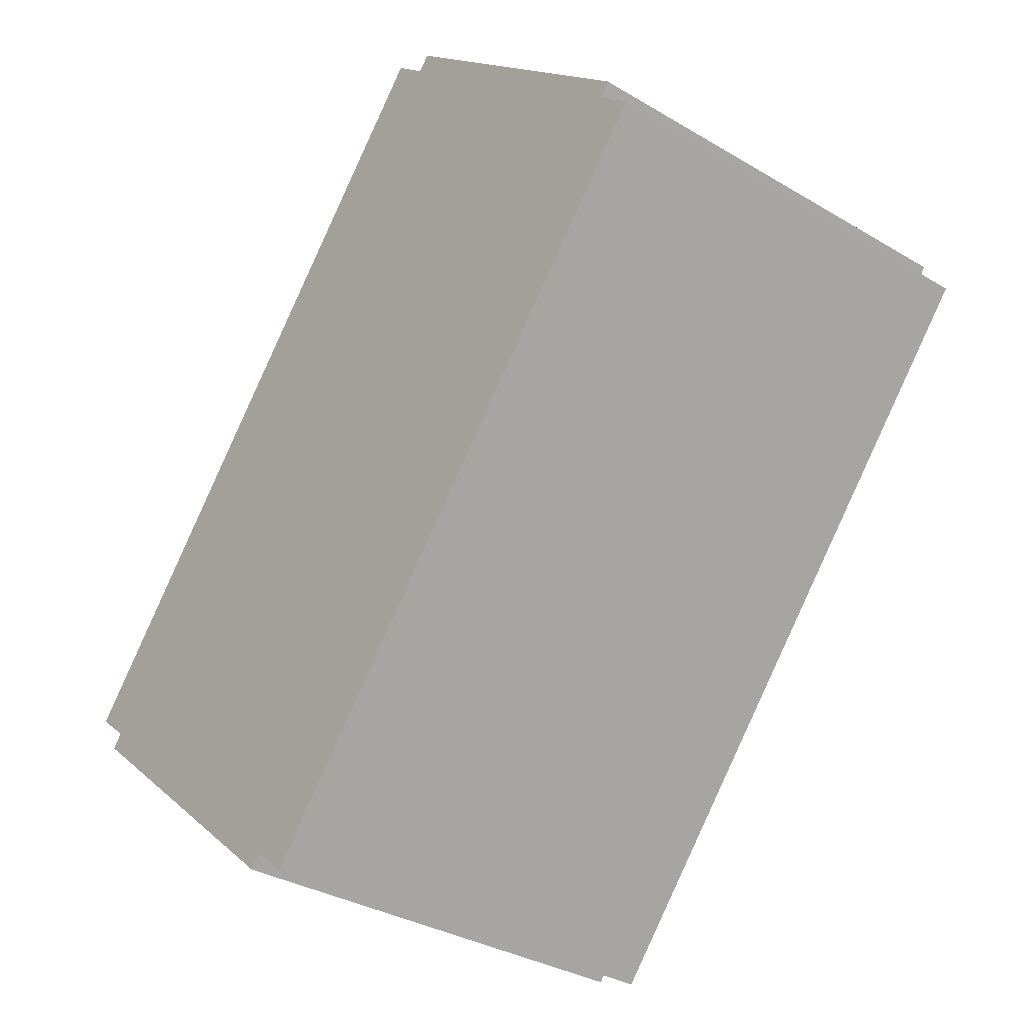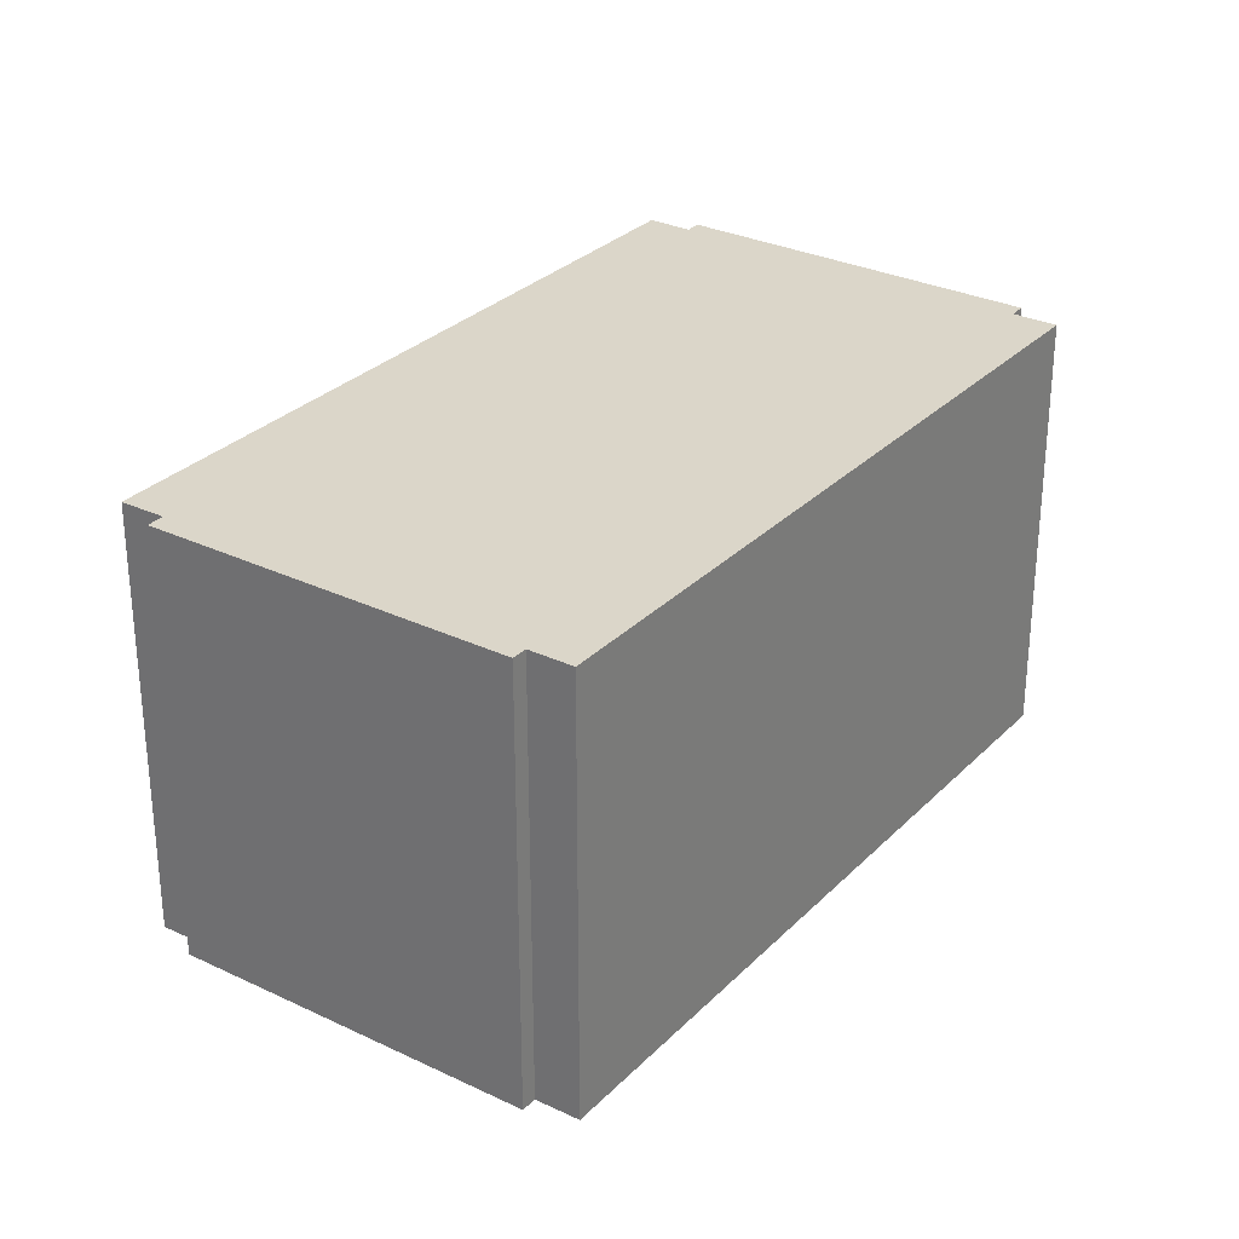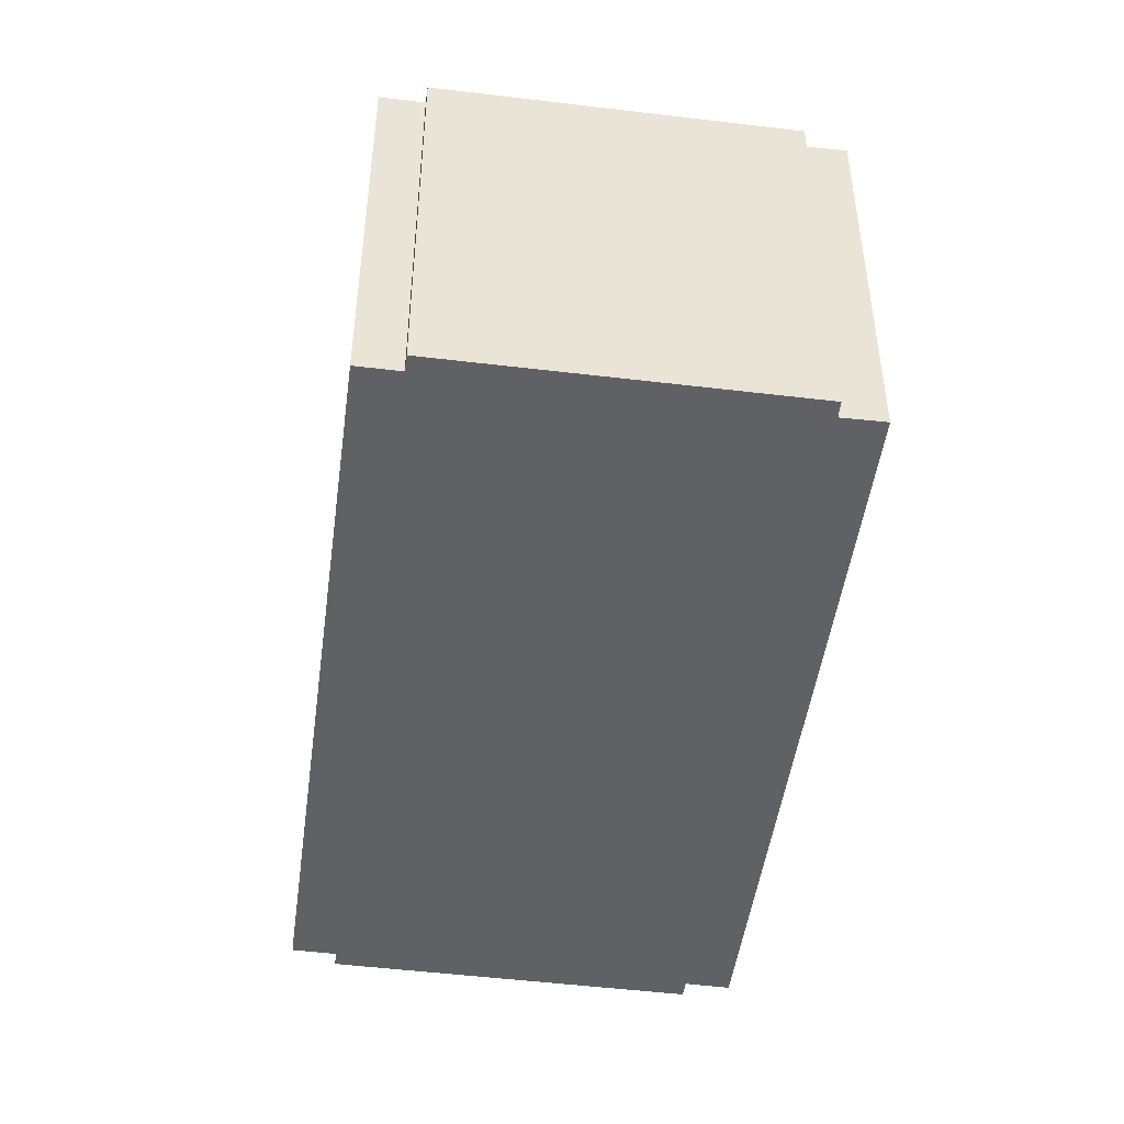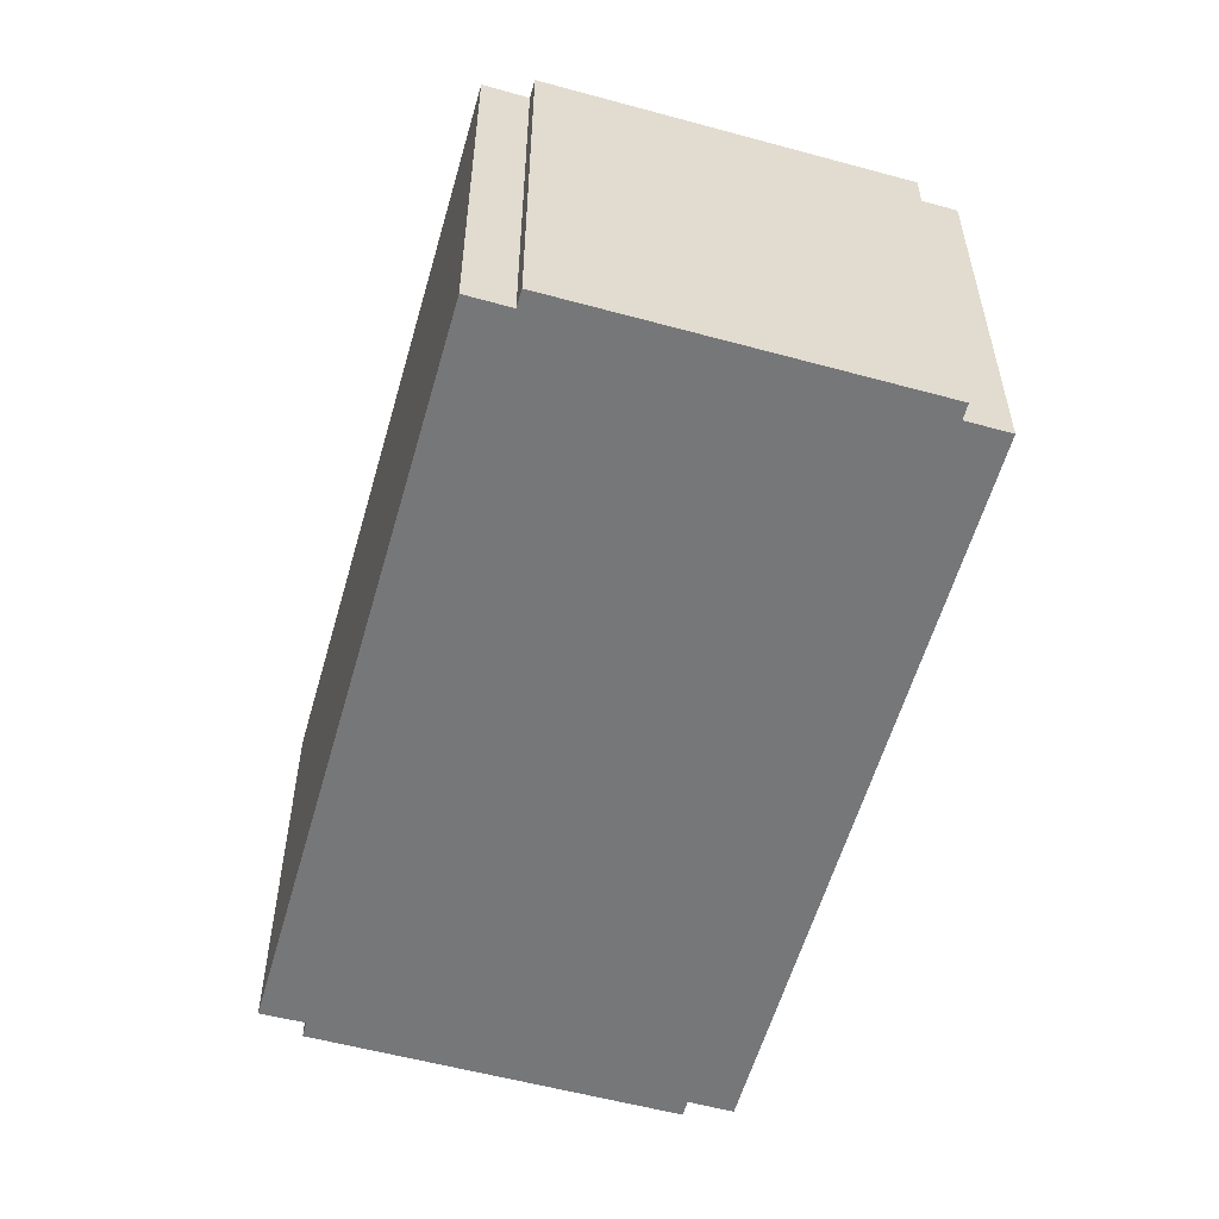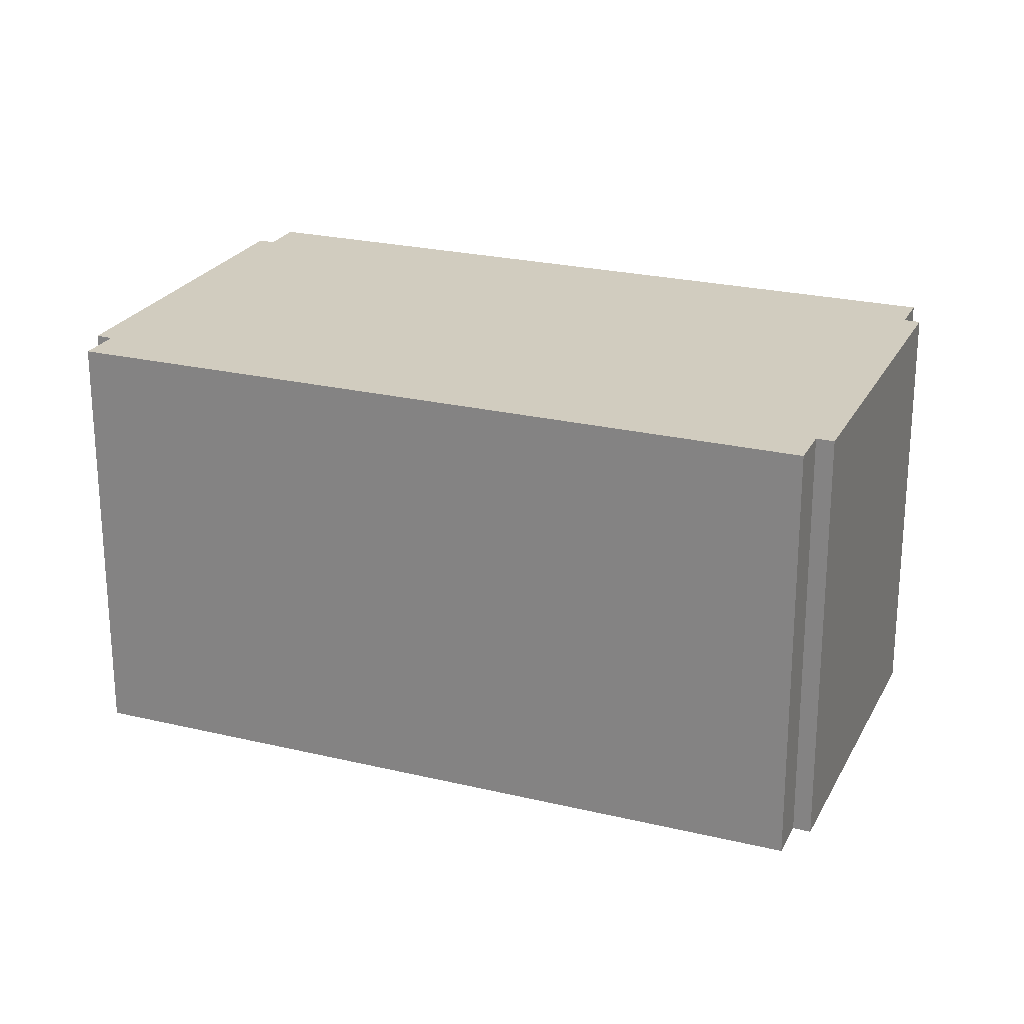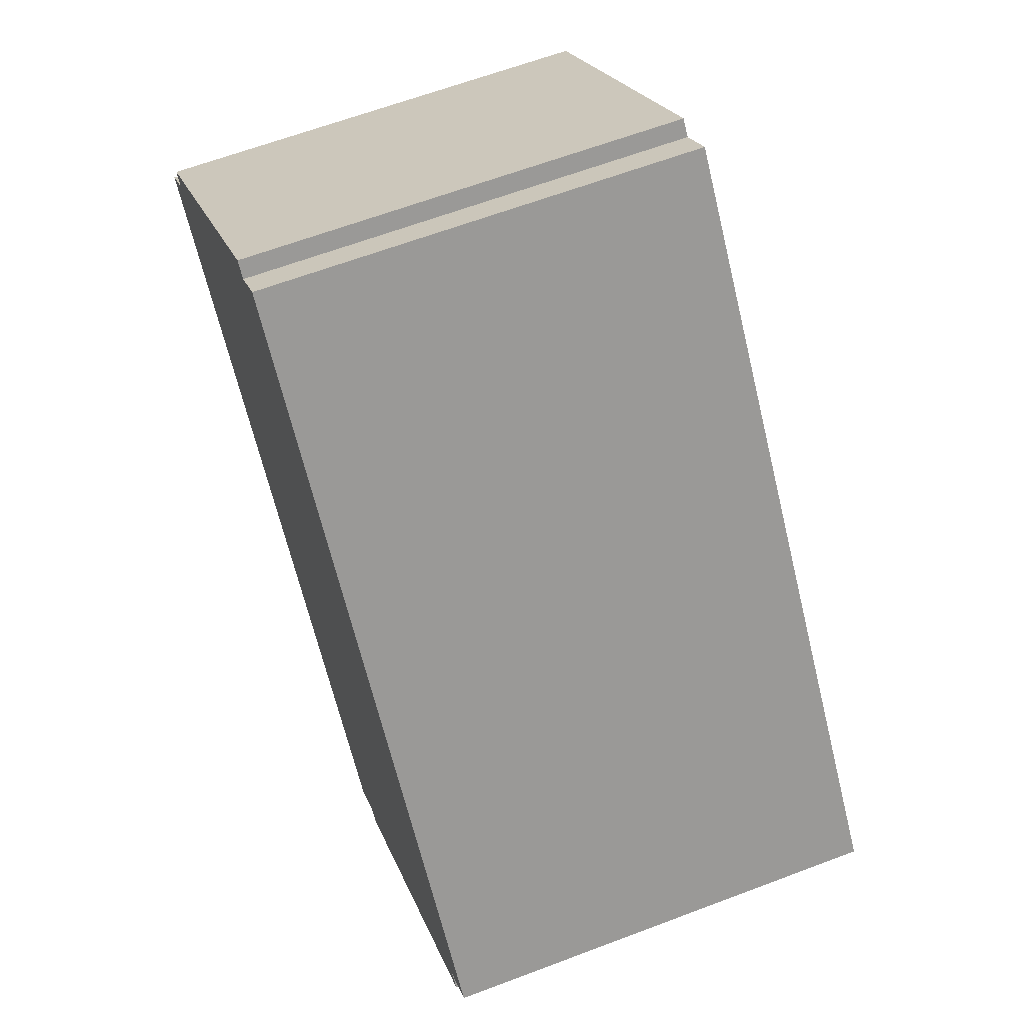
<metadata>
{"format":"obj","ext":"obj","renderer":"f3d","projection":"perspective","resolution":1024,"background":"white","views":[{"elev":-33.1,"azim":50.6,"up":"+Z"},{"elev":29.7,"azim":75.6,"up":"+Y"},{"elev":-48.4,"azim":-147.3,"up":"+Y"},{"elev":-57.1,"azim":24.7,"up":"+Y"},{"elev":23.9,"azim":-27.7,"up":"+Y"},{"elev":63.2,"azim":-111.0,"up":"+Z"}]}
</metadata>
<code>
v  18.16 9.444 7.21
v  17.93 9.444 6.935
v  11.99 9.444 12.49
v  10.97 9.444 12.86
v  0.771 9.444 -0.634
v  0 9.444 5.783e-16
v  2.942 9.444 -2.965
v  4.853 9.444 -4.587
v  6.735 9.444 -6.187
v  6.982 9.444 -5.901
v  7.748 9.444 -6.557
v  8.14 9.444 -6.097
v  11.74 9.444 12.19
v  18.69 9.444 6.281
v  0.537 9.444 -0.923
v  7.748 4.015e-16 -6.557
v  6.982 3.613e-16 -5.901
v  6.735 3.788e-16 -6.187
v  2.942 1.816e-16 -2.965
v  0.537 5.652e-17 -0.923
v  4.853 2.809e-16 -4.587
v  0.771 3.882e-17 -0.634
v  0 0 0
v  18.16 -4.415e-16 7.21
v  17.93 -4.246e-16 6.935
v  8.14 3.733e-16 -6.097
v  18.69 -3.846e-16 6.281
v  10.97 -7.871e-16 12.86
v  11.74 -7.465e-16 12.19
v  11.99 -7.649e-16 12.49
g defaultobject
f 1 2 3
f 4 5 6
f 5 4 7
f 7 4 8
f 8 4 9
f 9 4 10
f 10 4 11
f 11 4 12
f 12 4 13
f 12 13 14
f 14 13 2
f 2 13 3
f 7 15 5
f 16 10 11
f 10 16 17
f 18 8 9
f 8 18 7
f 7 18 15
f 15 18 19
f 15 19 20
f 19 18 21
f 22 6 5
f 6 22 23
f 17 9 10
f 9 17 18
f 24 2 1
f 2 24 25
f 12 16 11
f 16 12 14
f 16 14 26
f 26 14 27
f 20 5 15
f 5 20 22
f 23 4 6
f 4 23 28
f 29 3 13
f 3 29 30
f 28 13 4
f 13 28 29
f 30 1 3
f 1 30 24
f 25 14 2
f 14 25 27
f 18 17 21
f 23 29 28
f 29 23 24
f 24 23 25
f 25 23 27
f 27 23 26
f 26 23 22
f 26 22 20
f 26 20 19
f 26 19 21
f 26 21 17
f 26 17 16
f 24 30 29

</code>
